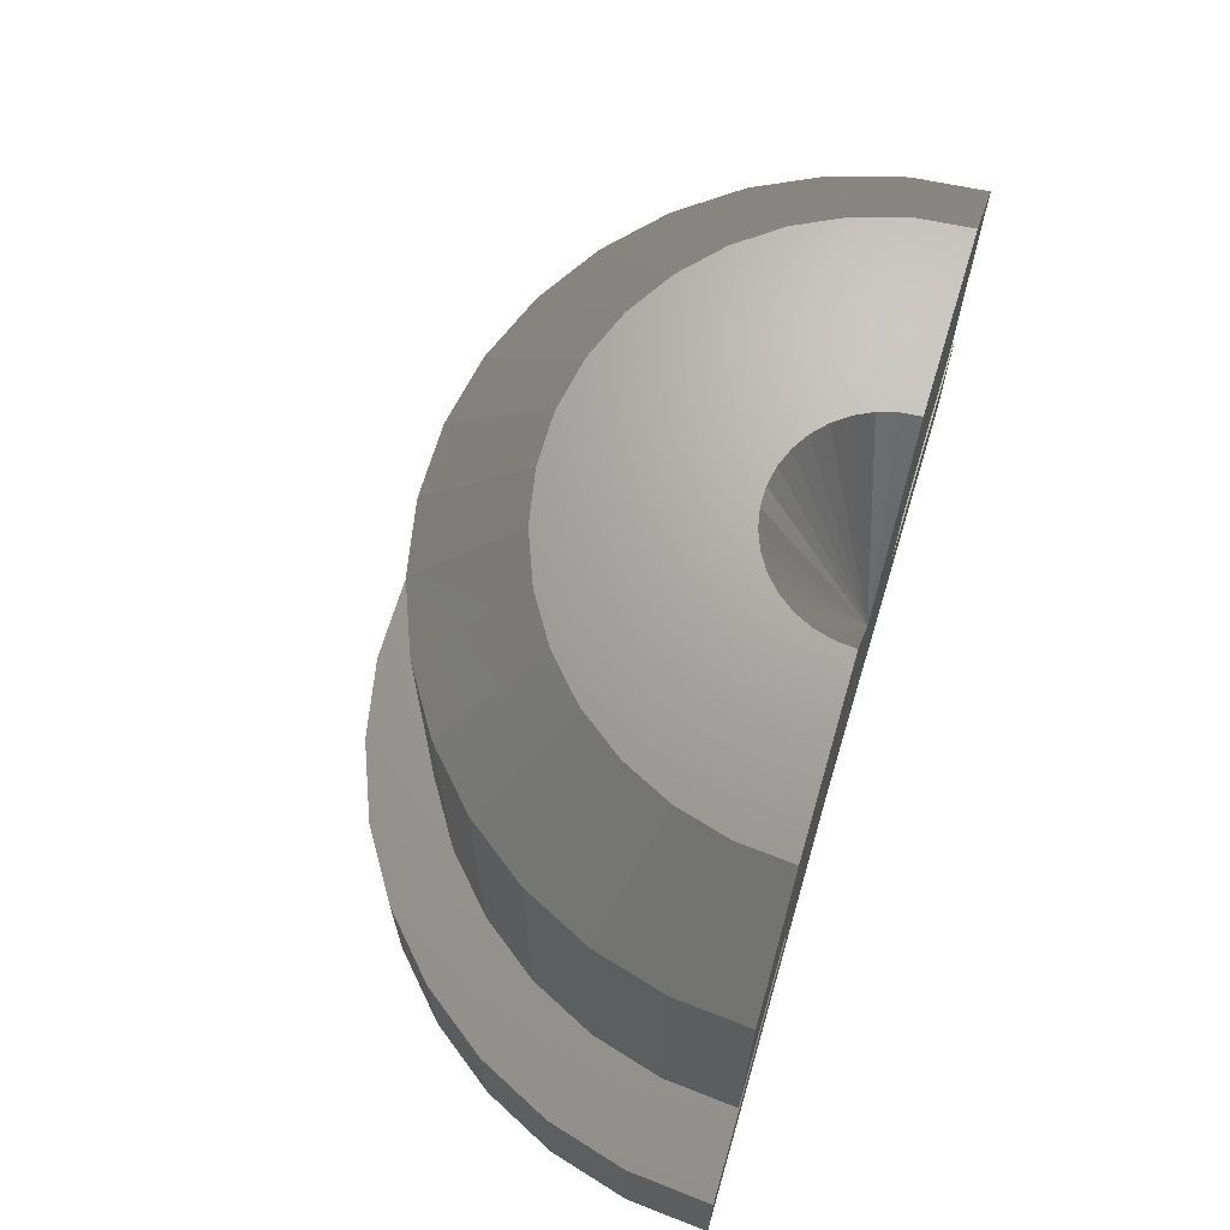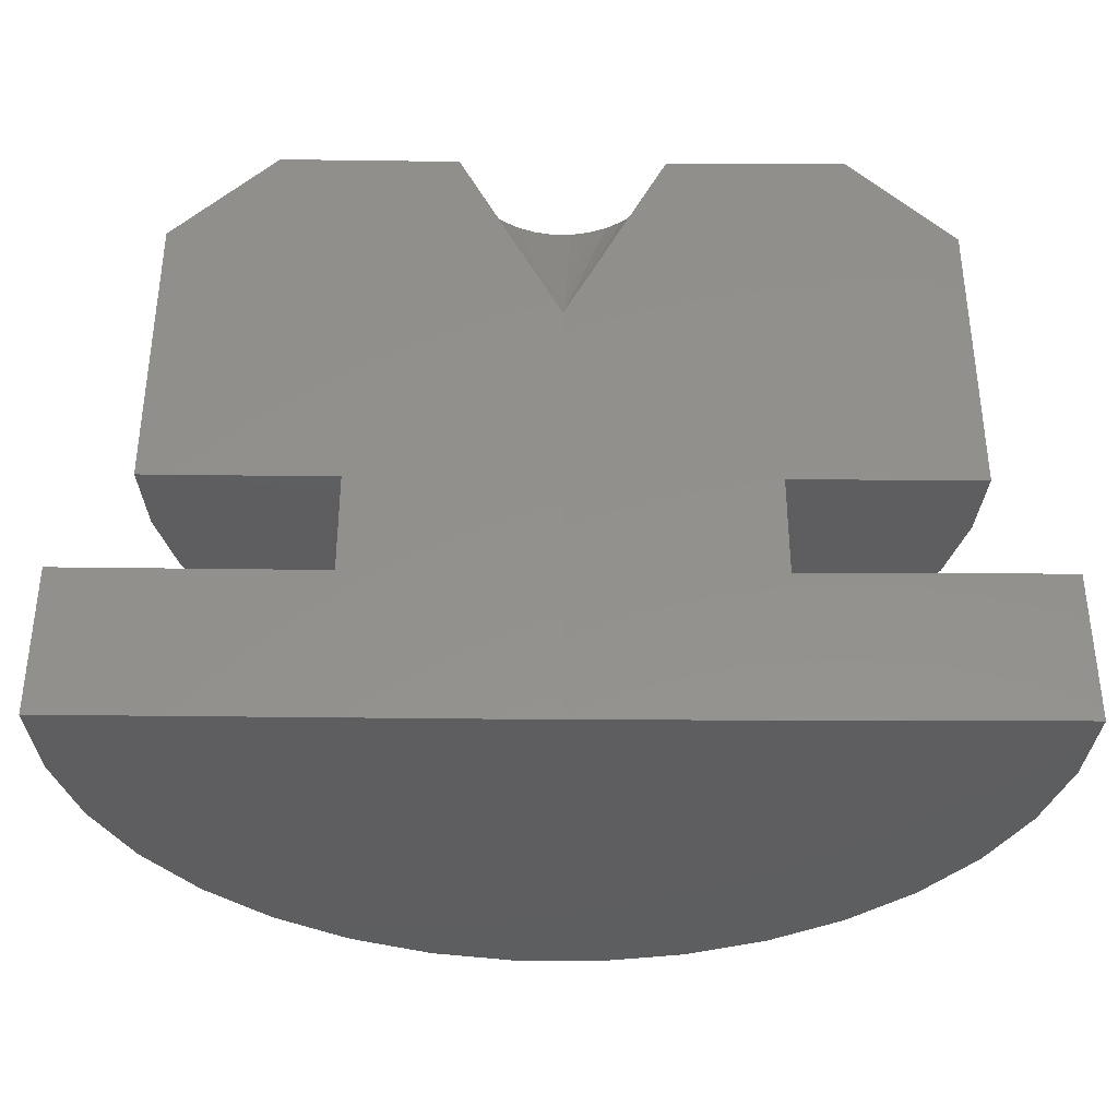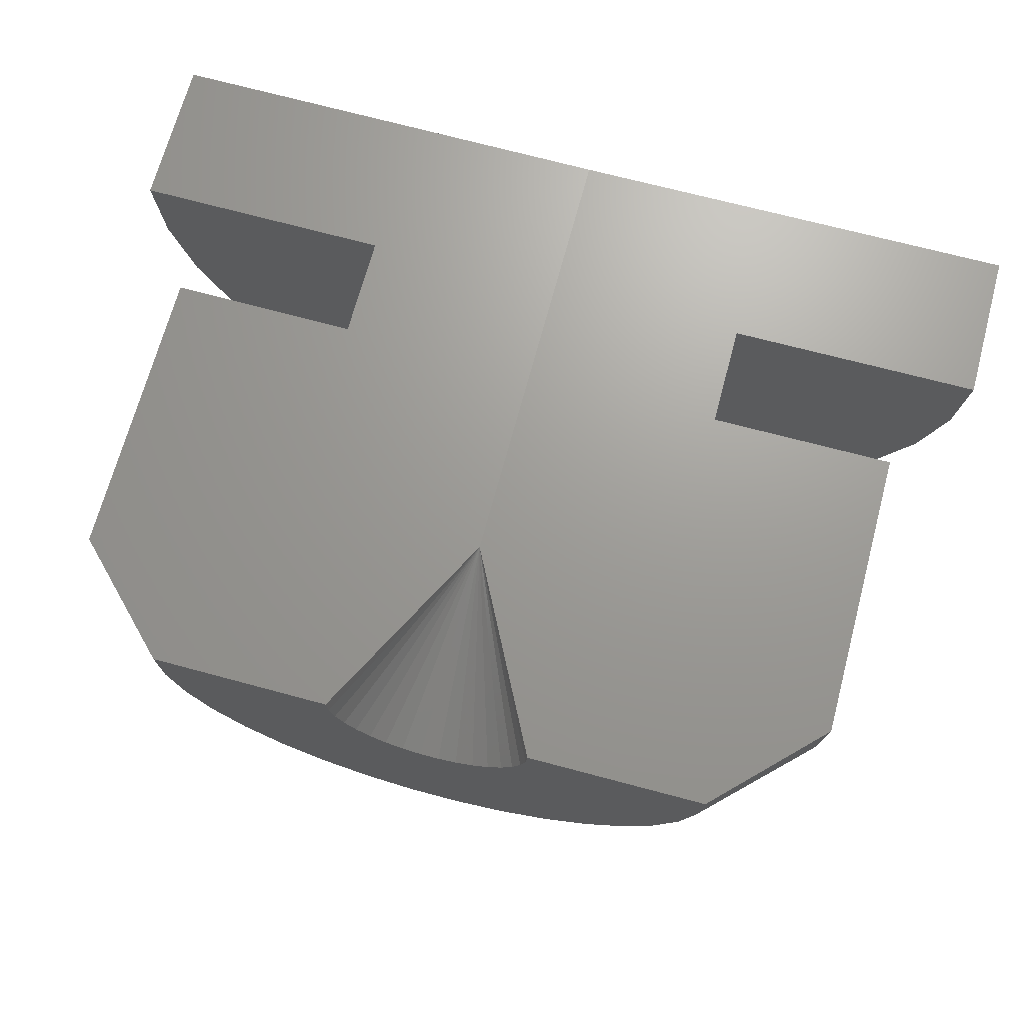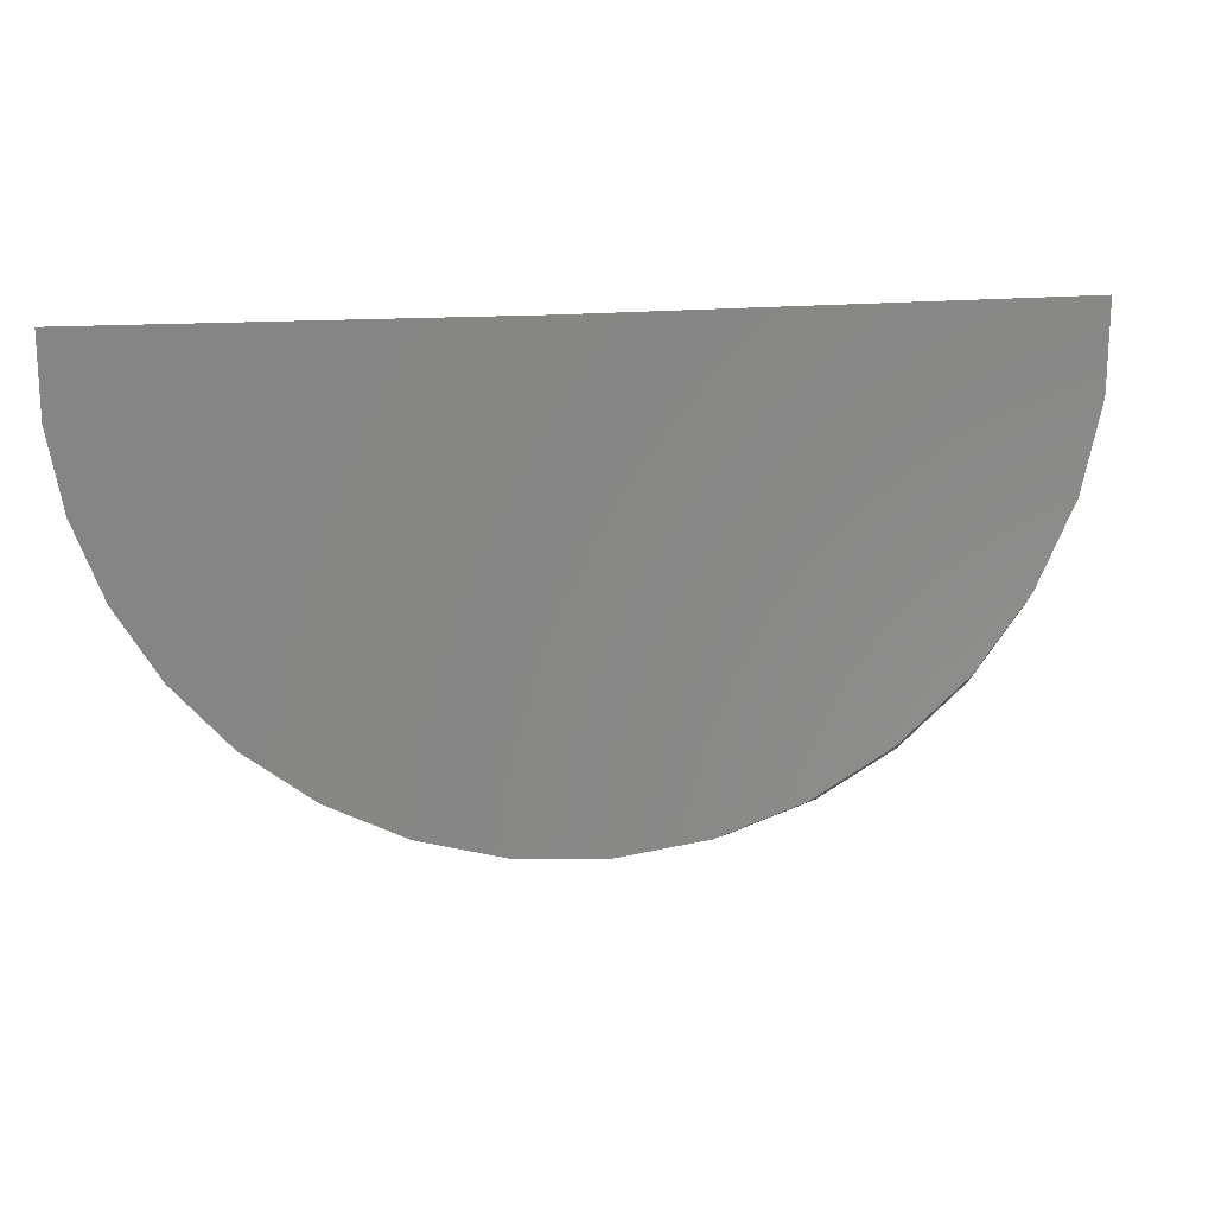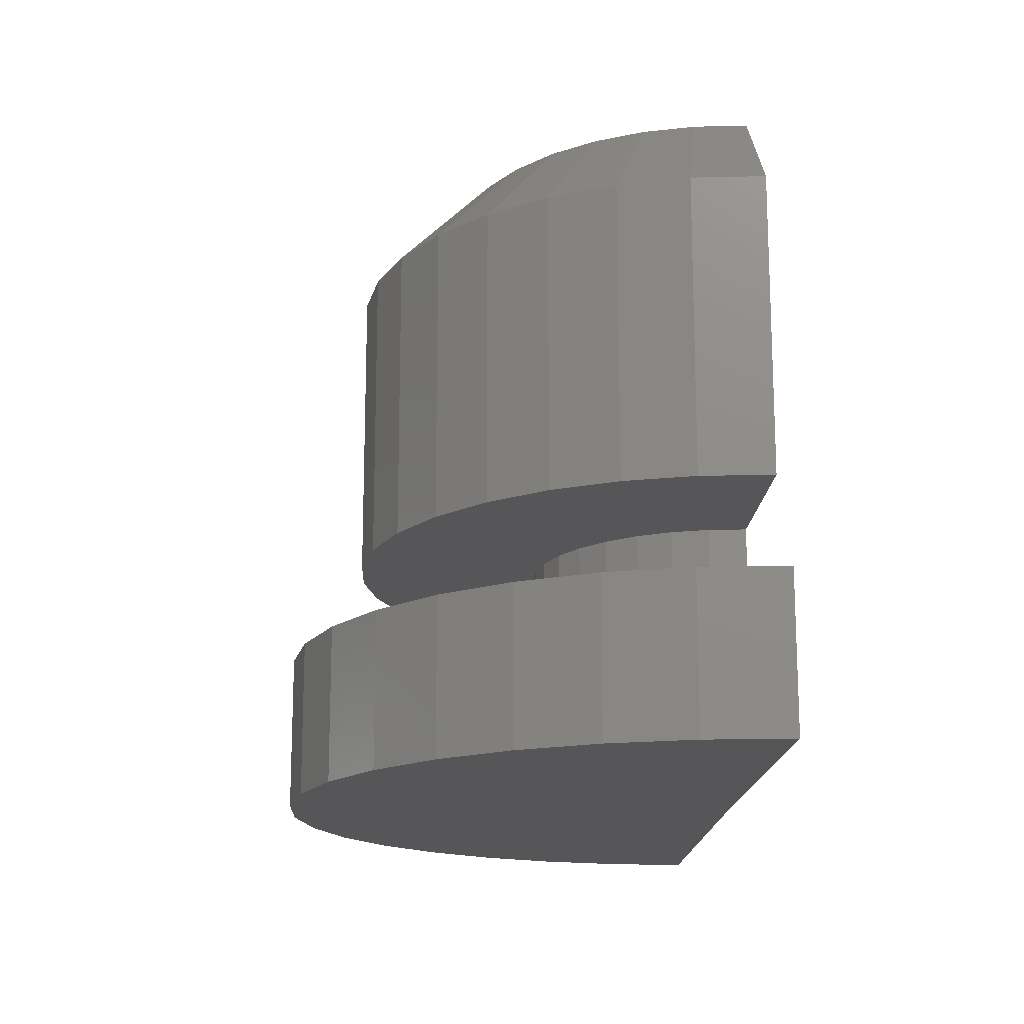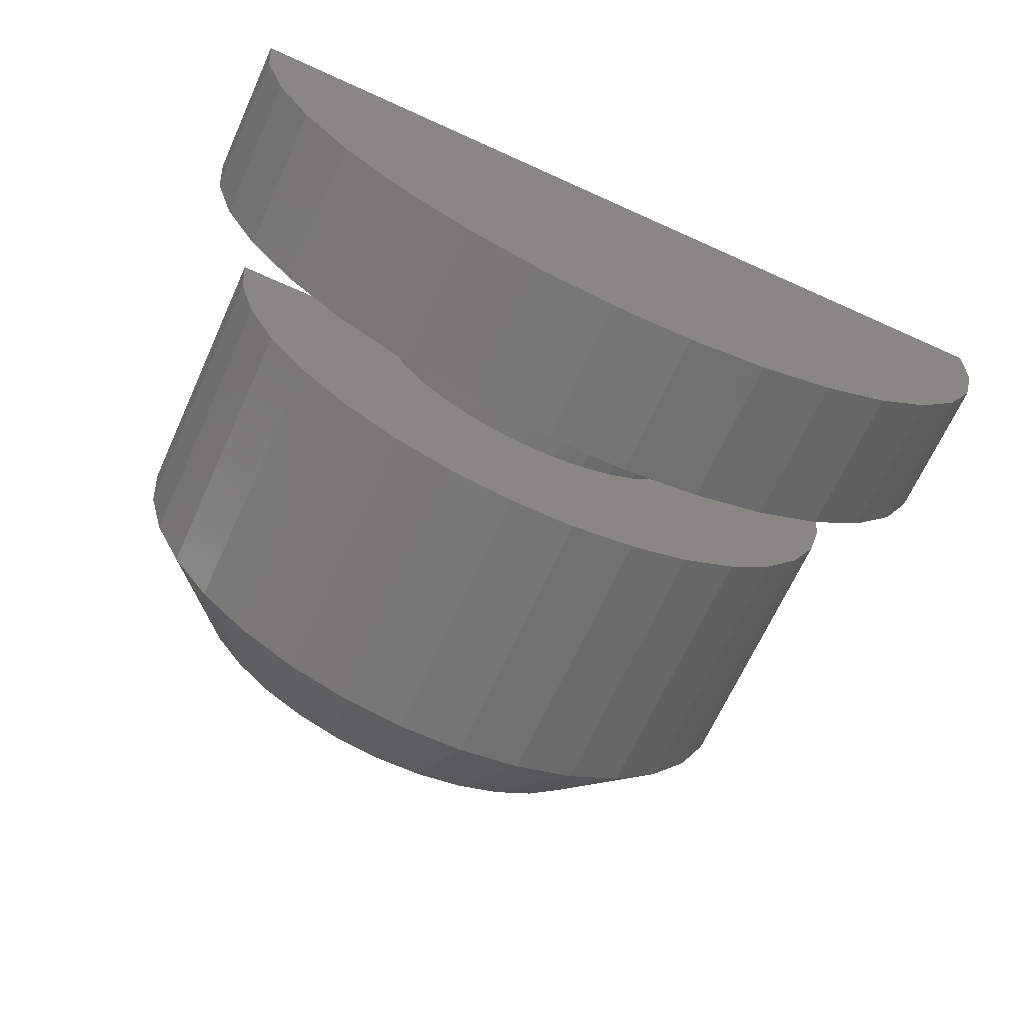
<metadata>
{"format":"stl","ext":"stl","renderer":"f3d","projection":"perspective","resolution":1024,"background":"white","views":[{"elev":67.8,"azim":106.2,"up":"+Z"},{"elev":-35.8,"azim":179.0,"up":"+Z"},{"elev":69.2,"azim":15.0,"up":"+Y"},{"elev":-3.8,"azim":-172.8,"up":"+Y"},{"elev":-16.0,"azim":87.4,"up":"+Z"},{"elev":-67.5,"azim":155.5,"up":"+Y"}]}
</metadata>
<code>
# stl→obj: 146 verts, 288 faces
v -0.3237 0.003988 0.75
v -0.1184 0.001459 0.75
v -0.4421 0.005447 0.6316
v -2.361e-17 0 0.5211
v -0.4421 0.005447 0.2921
v -0.2289 0.002821 0.2921
v -0.2289 0.002821 0.1737
v 0 0 0
v -0.521 0.006419 0.1737
v -0.521 0.006419 -7.912e-17
v 0.3237 0 0.75
v 0.4421 0 0.6316
v 0.1184 0 0.75
v 0.4421 0 0.2921
v 0.2289 0 0.2921
v 0.2289 0 0.1737
v 0.5211 0 0.1737
v 0.5211 0 -3.191e-17
v -0.1166 -0.02041 0.75
v -0.1109 -0.04158 0.75
v -0.1013 -0.06132 0.75
v -0.08826 -0.07895 0.75
v -0.07218 -0.09388 0.75
v -0.05363 -0.1056 0.75
v -0.03323 -0.1137 0.75
v -0.0117 -0.1178 0.75
v 0.01024 -0.118 0.75
v 0.03183 -0.1141 0.75
v 0.05232 -0.1062 0.75
v 0.07102 -0.09476 0.75
v 0.08728 -0.08003 0.75
v 0.1005 -0.06256 0.75
v 0.1104 -0.04294 0.75
v 0.1164 -0.02184 0.75
v -0.03197 -0.3221 0.75
v 0.028 -0.3225 0.75
v 0.087 -0.3118 0.75
v -0.3188 -0.05578 0.75
v 0.3181 -0.05971 0.75
v -0.2769 -0.1676 0.75
v -0.2412 -0.2158 0.75
v 0.2386 -0.2188 0.75
v 0.2748 -0.171 0.75
v -0.3031 -0.1136 0.75
v 0.3017 -0.1174 0.75
v -0.09083 -0.3107 0.75
v 0.143 -0.2904 0.75
v -0.1466 -0.2886 0.75
v 0.1941 -0.259 0.75
v -0.1973 -0.2566 0.75
v -0.2002 -0.3942 0.6316
v -0.1241 -0.4243 0.6316
v 0.3259 -0.2988 0.6316
v 0.3754 -0.2336 0.6316
v 0.412 -0.1603 0.6316
v 0.4345 -0.08155 0.6316
v -0.3295 -0.2948 0.6316
v -0.3782 -0.2289 0.6316
v -0.414 -0.1552 0.6316
v -0.4355 -0.07619 0.6316
v 0.2651 -0.3538 0.6316
v 0.1953 -0.3966 0.6316
v 0.1188 -0.4258 0.6316
v -0.04366 -0.4399 0.6316
v 0.03824 -0.4404 0.6316
v -0.2695 -0.3505 0.6316
v -0.4355 -0.07619 0.2921
v -0.414 -0.1552 0.2921
v -0.3782 -0.2289 0.2921
v -0.3295 -0.2948 0.2921
v -0.2695 -0.3505 0.2921
v -0.2002 -0.3942 0.2921
v -0.1241 -0.4243 0.2921
v -0.04366 -0.4399 0.2921
v 0.03824 -0.4404 0.2921
v 0.1188 -0.4258 0.2921
v 0.1953 -0.3966 0.2921
v 0.2651 -0.3538 0.2921
v 0.3259 -0.2988 0.2921
v 0.3754 -0.2336 0.2921
v 0.412 -0.1603 0.2921
v 0.4345 -0.08155 0.2921
v -0.1396 -0.1815 0.2921
v -0.1037 -0.2041 0.2921
v -0.1706 -0.1526 0.2921
v -0.2255 -0.03946 0.2921
v 0.0198 -0.2281 0.2921
v 0.06154 -0.2205 0.2921
v 0.1373 -0.1832 0.2921
v 0.1687 -0.1547 0.2921
v -0.06425 -0.2197 0.2921
v -0.02261 -0.2278 0.2921
v -0.2144 -0.08038 0.2921
v -0.1959 -0.1185 0.2921
v 0.1012 -0.2054 0.2921
v 0.1944 -0.1209 0.2921
v 0.2134 -0.08301 0.2921
v 0.225 -0.04223 0.2921
v -0.2255 -0.03946 0.1737
v -0.2144 -0.08038 0.1737
v -0.1959 -0.1185 0.1737
v -0.1706 -0.1526 0.1737
v -0.1396 -0.1815 0.1737
v -0.1037 -0.2041 0.1737
v -0.06425 -0.2197 0.1737
v -0.02261 -0.2278 0.1737
v 0.0198 -0.2281 0.1737
v 0.06154 -0.2205 0.1737
v 0.1012 -0.2054 0.1737
v 0.1373 -0.1832 0.1737
v 0.1687 -0.1547 0.1737
v 0.1944 -0.1209 0.1737
v 0.2134 -0.08301 0.1737
v 0.225 -0.04223 0.1737
v -0.05146 -0.5185 0.1737
v 0.04507 -0.5191 0.1737
v 0.14 -0.5019 0.1737
v -0.4879 -0.1829 0.1737
v 0.4856 -0.1889 0.1737
v 0.5121 -0.09611 0.1737
v -0.4458 -0.2698 0.1737
v -0.3884 -0.3474 0.1737
v 0.384 -0.3521 0.1737
v 0.4424 -0.2753 0.1737
v -0.5133 -0.0898 0.1737
v -0.1462 -0.5001 0.1737
v 0.2302 -0.4674 0.1737
v -0.236 -0.4646 0.1737
v 0.3125 -0.4169 0.1737
v -0.3176 -0.4131 0.1737
v -0.5133 -0.0898 -7.876e-17
v -0.4879 -0.1829 -7.761e-17
v -0.4458 -0.2698 -7.571e-17
v -0.3884 -0.3474 -7.311e-17
v -0.3176 -0.4131 -6.99e-17
v -0.236 -0.4646 -6.62e-17
v -0.1462 -0.5001 -6.214e-17
v -0.05146 -0.5185 -5.784e-17
v 0.04507 -0.5191 -5.347e-17
v 0.14 -0.5019 -4.917e-17
v 0.2302 -0.4674 -4.508e-17
v 0.3125 -0.4169 -4.135e-17
v 0.384 -0.3521 -3.811e-17
v 0.4424 -0.2753 -3.547e-17
v 0.4856 -0.1889 -3.351e-17
v 0.5121 -0.09611 -3.231e-17
f 1 2 3
f 3 2 4
f 3 4 5
f 5 4 6
f 6 4 7
f 7 4 8
f 7 8 9
f 9 8 10
f 11 12 13
f 13 12 4
f 12 14 4
f 4 14 15
f 15 16 4
f 4 16 8
f 16 17 8
f 8 17 18
f 4 2 19
f 4 19 20
f 4 20 21
f 4 21 22
f 4 22 23
f 4 23 24
f 4 24 25
f 4 25 26
f 4 26 27
f 4 27 28
f 4 28 29
f 4 29 30
f 4 30 31
f 4 31 32
f 4 32 33
f 4 33 34
f 4 34 13
f 35 36 37
f 38 23 22
f 22 21 38
f 31 30 39
f 32 31 39
f 1 38 21
f 1 21 20
f 1 20 19
f 1 19 2
f 11 13 34
f 11 34 33
f 11 33 32
f 11 32 39
f 40 41 42
f 40 42 43
f 40 43 27
f 40 27 26
f 40 26 44
f 44 26 25
f 44 25 24
f 44 24 23
f 44 23 38
f 45 39 30
f 45 30 29
f 45 29 28
f 45 28 27
f 45 27 43
f 35 37 46
f 46 37 47
f 46 47 48
f 48 47 49
f 48 49 50
f 50 49 42
f 50 42 41
f 46 51 52
f 42 53 43
f 43 53 54
f 43 54 45
f 45 54 55
f 45 55 39
f 39 55 56
f 39 56 11
f 11 56 12
f 57 41 58
f 58 41 40
f 58 40 59
f 59 40 44
f 59 44 60
f 60 44 38
f 60 38 3
f 3 38 1
f 53 42 61
f 61 42 49
f 61 49 62
f 62 49 47
f 62 47 63
f 46 52 35
f 35 52 64
f 35 64 36
f 36 64 65
f 36 65 37
f 37 65 63
f 37 63 47
f 41 57 50
f 50 57 66
f 50 66 48
f 48 66 51
f 48 51 46
f 3 5 60
f 60 5 67
f 60 67 59
f 59 67 68
f 59 68 58
f 58 68 69
f 58 69 57
f 57 69 70
f 57 70 66
f 66 70 71
f 66 71 51
f 51 71 72
f 51 72 52
f 52 72 73
f 52 73 64
f 64 73 74
f 64 74 65
f 65 74 75
f 65 75 63
f 63 75 76
f 63 76 62
f 62 76 77
f 62 77 61
f 61 77 78
f 61 78 53
f 53 78 79
f 53 79 54
f 54 79 80
f 54 80 55
f 55 80 81
f 55 81 56
f 56 81 82
f 56 82 12
f 12 82 14
f 76 75 74
f 83 84 68
f 83 68 85
f 6 86 5
f 80 87 88
f 89 90 81
f 69 68 84
f 69 84 91
f 69 91 92
f 69 92 87
f 69 87 80
f 69 80 79
f 69 79 70
f 67 5 86
f 67 86 93
f 67 93 94
f 67 94 85
f 67 85 68
f 70 79 71
f 71 79 78
f 71 78 72
f 72 78 77
f 72 77 73
f 73 77 76
f 73 76 74
f 89 81 95
f 95 81 80
f 95 80 88
f 81 90 82
f 82 90 96
f 82 96 97
f 82 97 14
f 14 97 98
f 14 98 15
f 6 7 86
f 86 7 99
f 86 99 93
f 93 99 100
f 93 100 94
f 94 100 101
f 94 101 85
f 85 101 102
f 85 102 83
f 83 102 103
f 83 103 84
f 84 103 104
f 84 104 91
f 91 104 105
f 91 105 92
f 92 105 106
f 92 106 87
f 87 106 107
f 87 107 88
f 88 107 108
f 88 108 95
f 95 108 109
f 95 109 89
f 89 109 110
f 89 110 90
f 90 110 111
f 90 111 96
f 96 111 112
f 96 112 97
f 97 112 113
f 97 113 98
f 98 113 114
f 98 114 15
f 15 114 16
f 115 116 117
f 118 105 104
f 103 118 104
f 119 110 109
f 120 113 112
f 121 122 123
f 121 123 124
f 121 124 107
f 121 107 106
f 121 106 105
f 121 105 118
f 125 118 103
f 125 103 102
f 125 102 101
f 125 101 100
f 9 125 100
f 9 100 99
f 9 99 7
f 115 117 126
f 126 117 127
f 126 127 128
f 128 127 129
f 128 129 130
f 130 129 123
f 130 123 122
f 107 124 108
f 108 124 119
f 108 119 109
f 112 111 120
f 120 111 110
f 120 110 119
f 16 114 17
f 17 114 113
f 17 113 120
f 9 10 125
f 125 10 131
f 125 131 118
f 118 131 132
f 118 132 121
f 121 132 133
f 121 133 122
f 122 133 134
f 122 134 130
f 130 134 135
f 130 135 128
f 128 135 136
f 128 136 126
f 126 136 137
f 126 137 115
f 115 137 138
f 115 138 116
f 116 138 139
f 116 139 117
f 117 139 140
f 117 140 127
f 127 140 141
f 127 141 129
f 129 141 142
f 129 142 123
f 123 142 143
f 123 143 124
f 124 143 144
f 124 144 119
f 119 144 145
f 119 145 120
f 120 145 146
f 120 146 17
f 17 146 18
f 140 139 138
f 131 10 8
f 131 8 18
f 131 18 146
f 131 146 145
f 131 145 132
f 132 145 133
f 133 145 144
f 133 144 134
f 134 144 143
f 134 143 135
f 135 143 142
f 135 142 136
f 136 142 141
f 136 141 137
f 137 141 140
f 137 140 138

</code>
